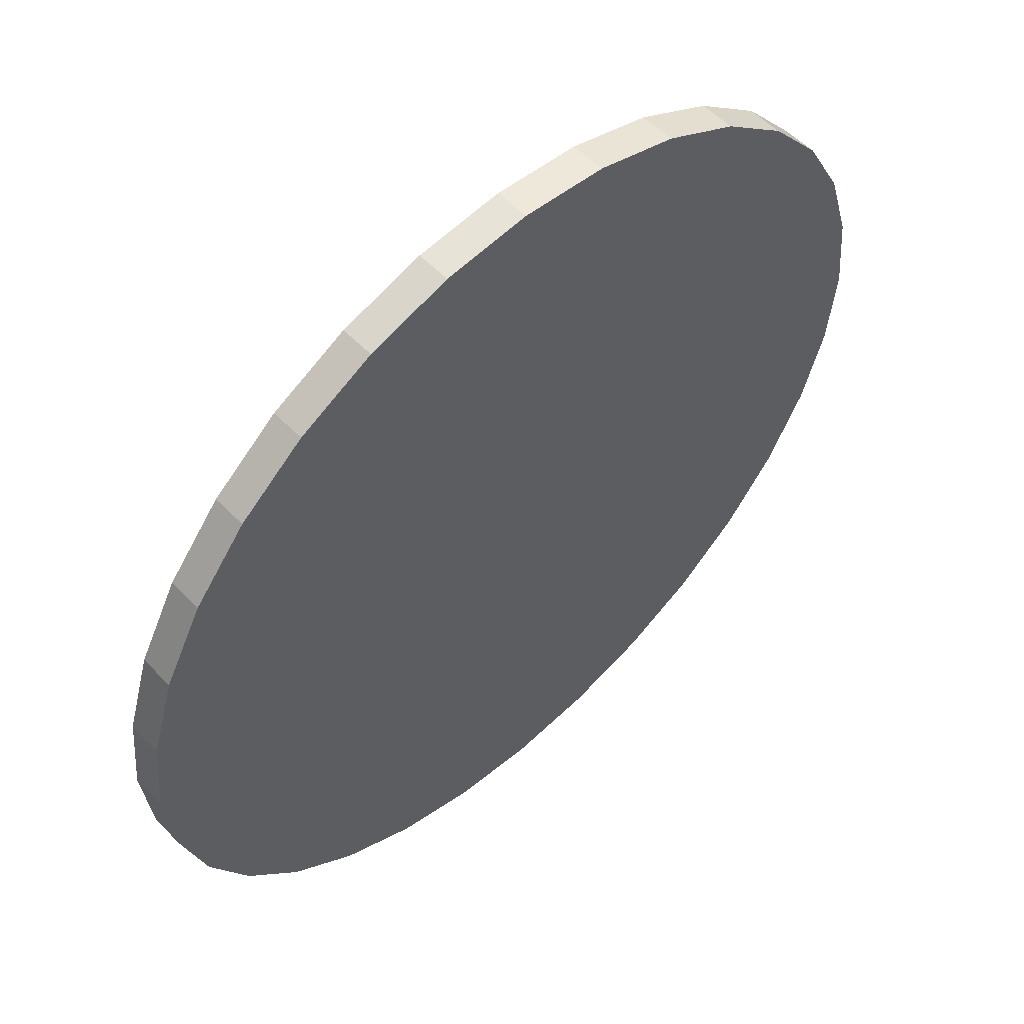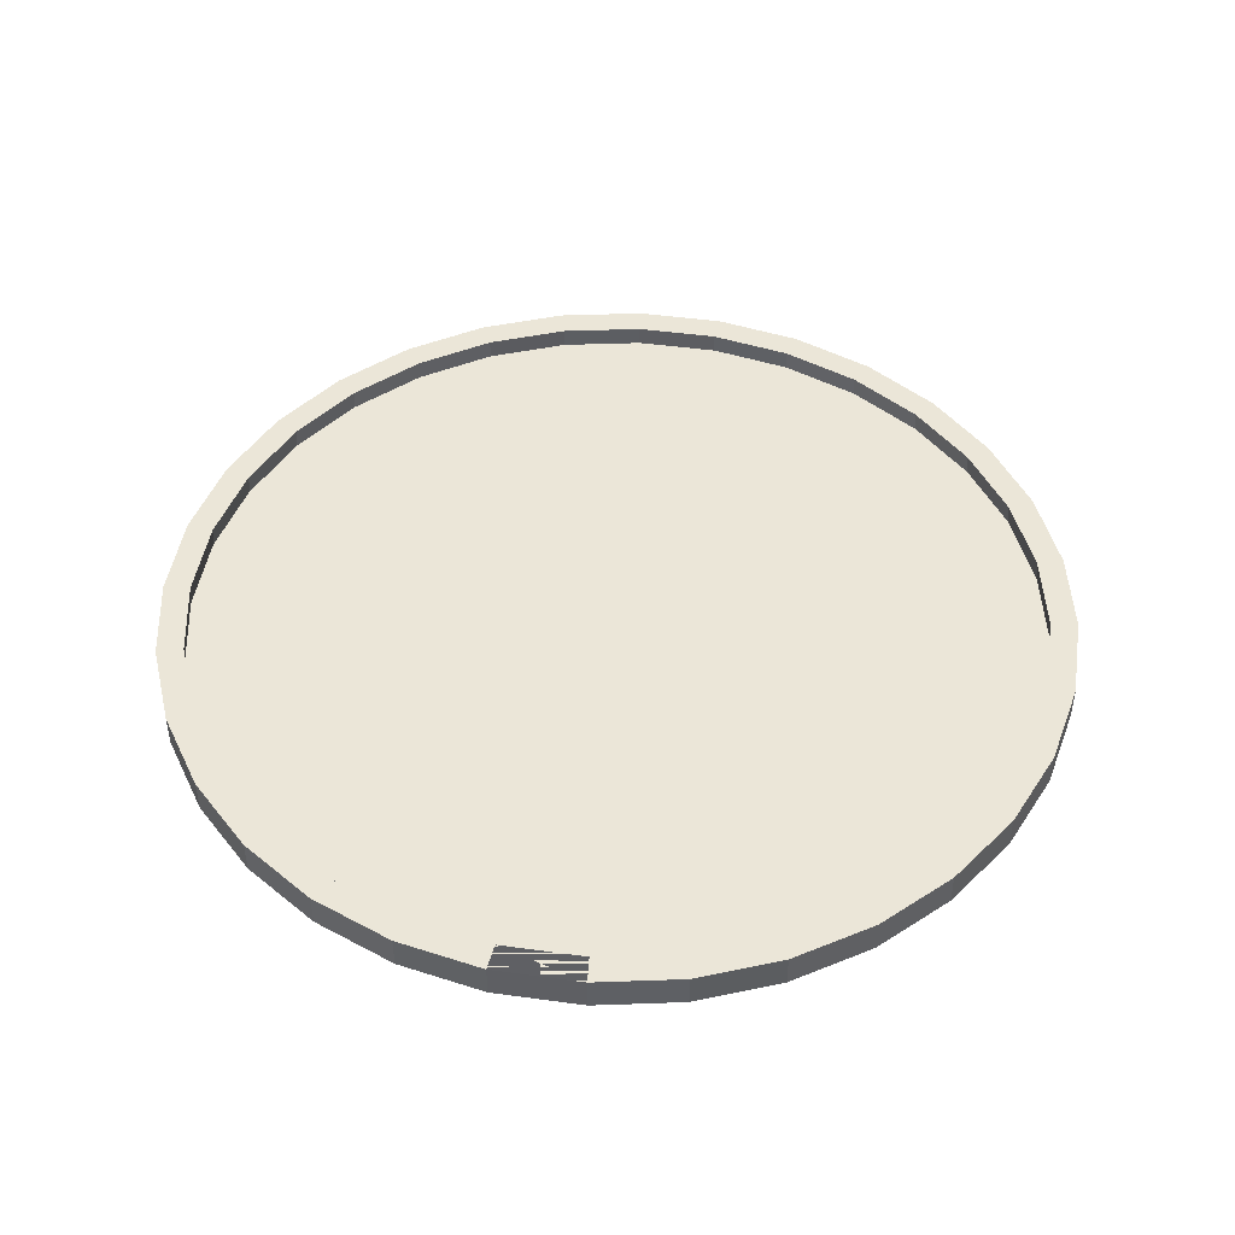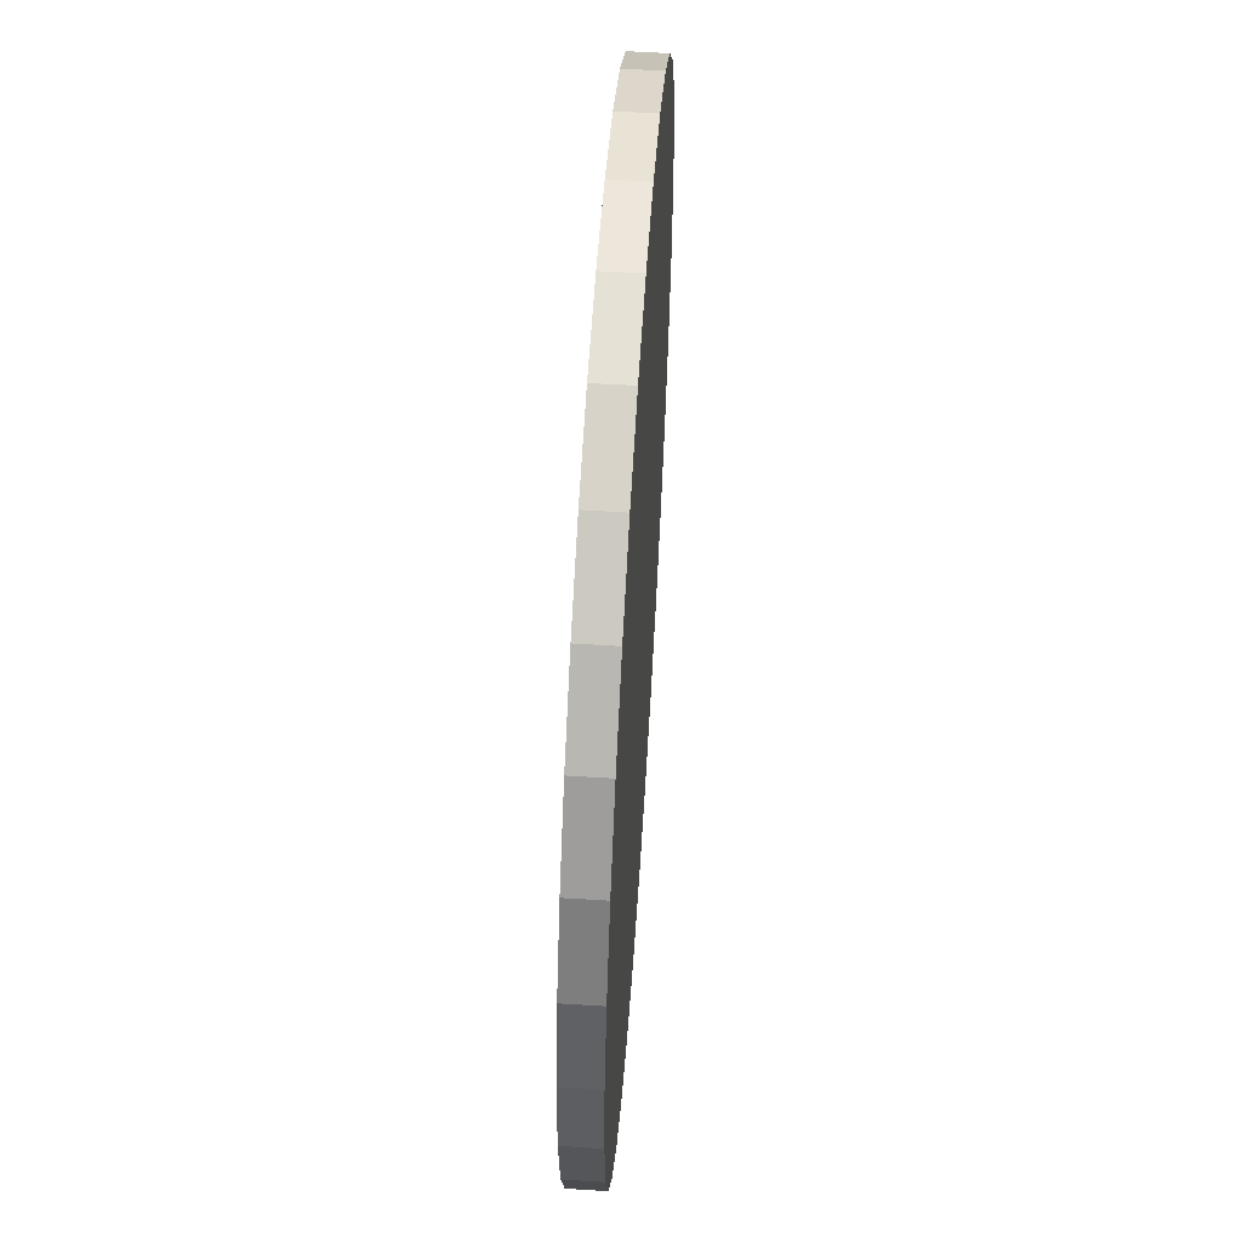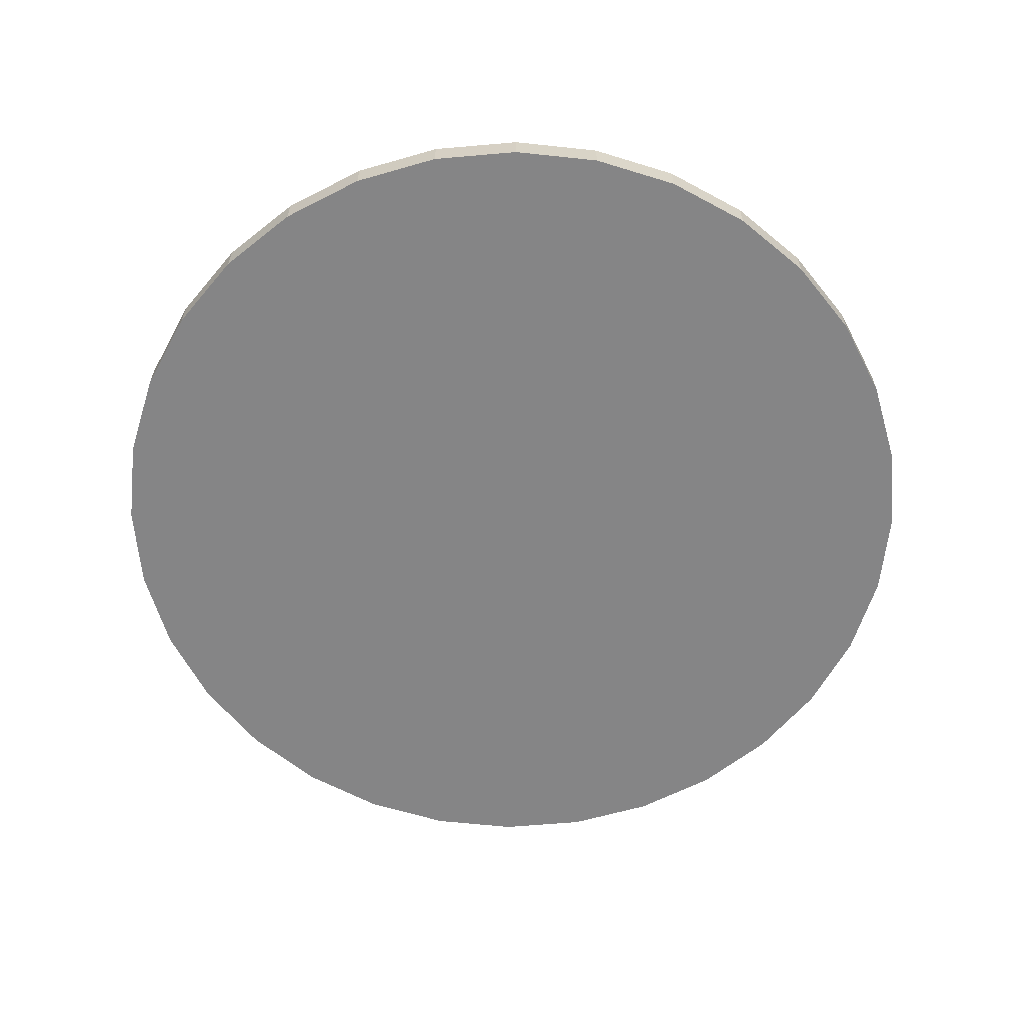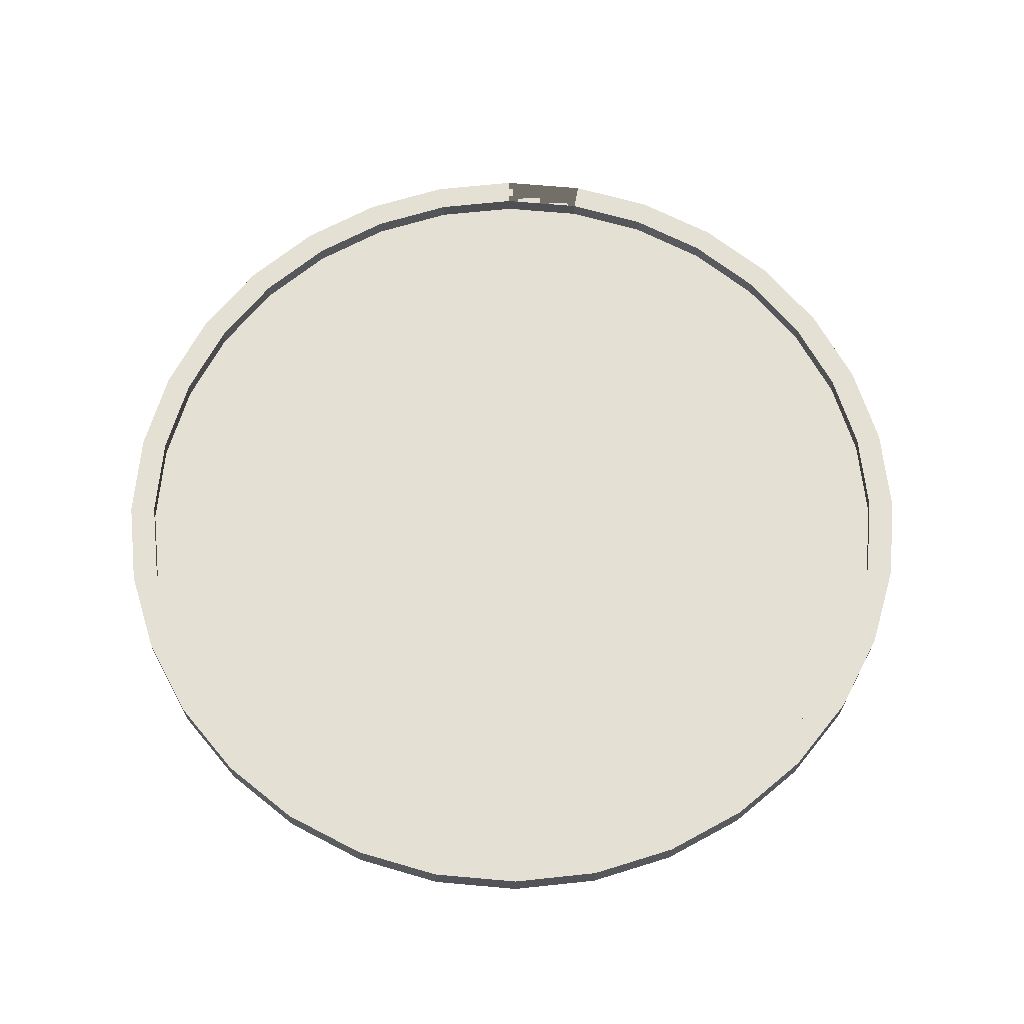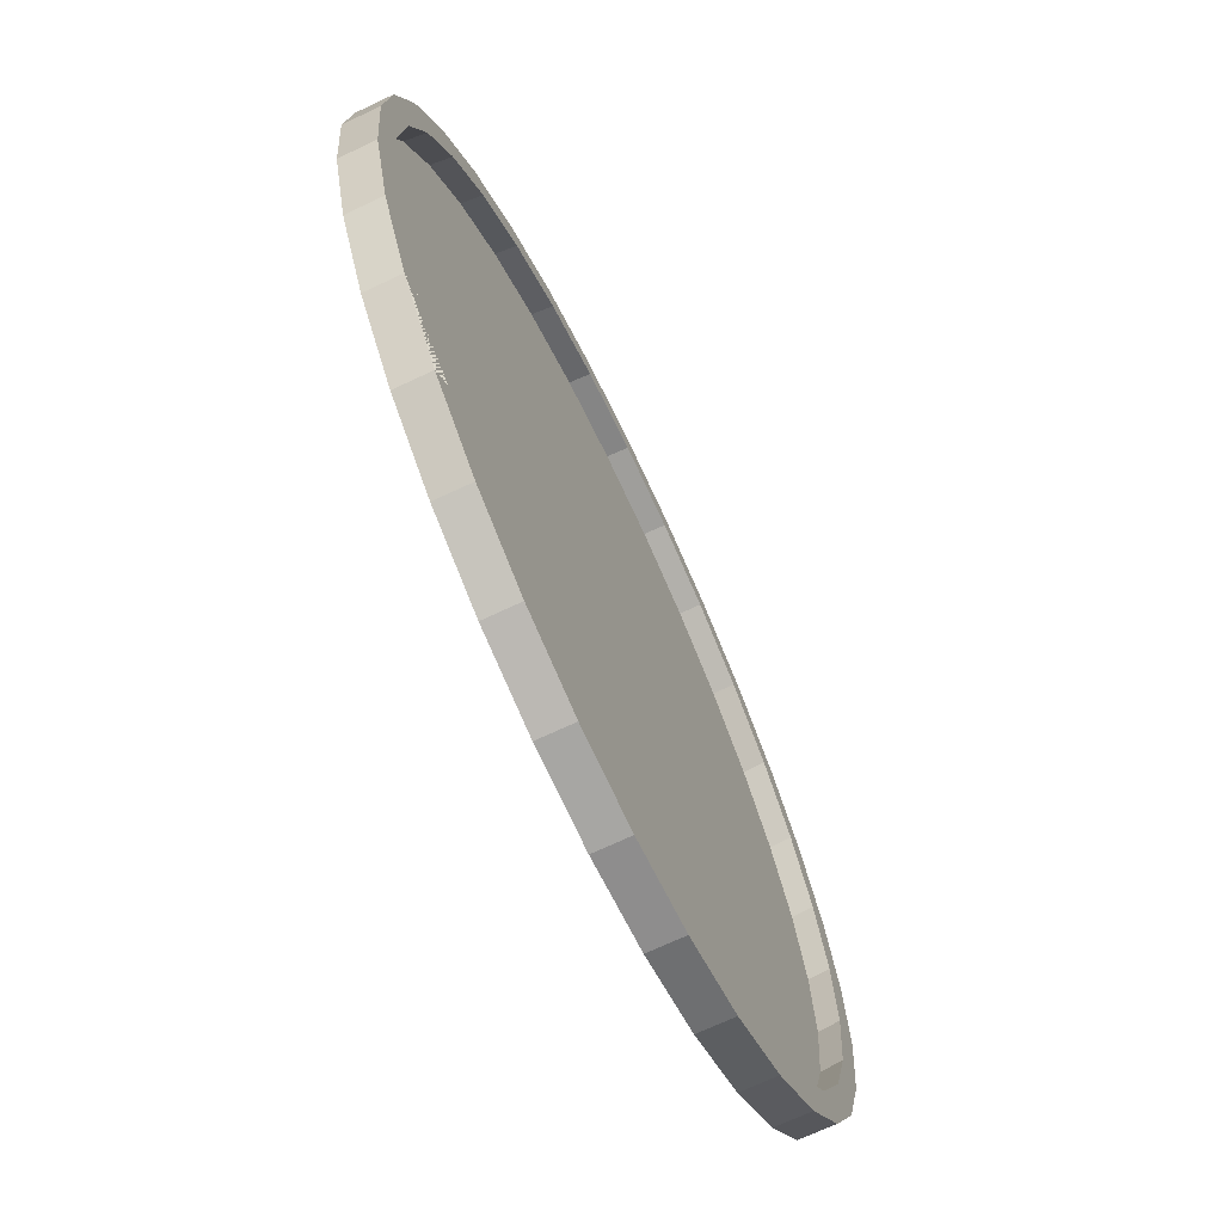
<metadata>
{"format":"obj","ext":"obj","renderer":"f3d","projection":"perspective","resolution":1024,"background":"white","views":[{"elev":55.6,"azim":-43.1,"up":"+Z"},{"elev":46.3,"azim":138.3,"up":"+Y"},{"elev":58.3,"azim":-86.3,"up":"+Z"},{"elev":-61.9,"azim":33.2,"up":"+Y"},{"elev":66.1,"azim":-45.5,"up":"+Y"},{"elev":-69.5,"azim":115.3,"up":"+Z"}]}
</metadata>
<code>
o Circle
v 0 0 -0.03756
v -0.007328 0 -0.03684
v -0.01438 0 -0.0347
v -0.02087 0 -0.03123
v -0.02656 0 -0.02656
v -0.03123 0 -0.02087
v -0.0347 0 -0.01438
v -0.03684 0 -0.007328
v -0.03756 0 -0
v -0.03684 0 0.007328
v -0.0347 0 0.01438
v -0.03123 0 0.02087
v -0.02656 0 0.02656
v -0.02087 0 0.03123
v -0.01438 0 0.0347
v -0.007328 0 0.03684
v 0 0 0.03756
v 0.007328 0 0.03684
v 0.01438 0 0.0347
v 0.02087 0 0.03123
v 0.02656 0 0.02656
v 0.03123 0 0.02087
v 0.0347 0 0.01438
v 0.03684 0 0.007328
v 0.03756 0 -0
v 0.03684 0 -0.007328
v 0.0347 0 -0.01438
v 0.03123 0 -0.02087
v 0.02656 0 -0.02656
v 0.02087 0 -0.03123
v 0.01438 0 -0.0347
v 0.007328 0 -0.03684
v 0 0.00284 -0.03756
v -0.007328 0.00284 -0.03684
v -0.01438 0.00284 -0.0347
v -0.02087 0.00284 -0.03123
v -0.02656 0.00284 -0.02656
v -0.03123 0.00284 -0.02087
v -0.0347 0.00284 -0.01438
v -0.03684 0.00284 -0.007328
v -0.03756 0.00284 -0
v -0.03684 0.00284 0.007328
v -0.0347 0.00284 0.01438
v -0.03123 0.00284 0.02087
v -0.02656 0.00284 0.02656
v -0.02087 0.00284 0.03123
v -0.01438 0.00284 0.0347
v -0.007328 0.00284 0.03684
v 0 0.00284 0.03756
v 0.007328 0.00284 0.03684
v 0.01438 0.00284 0.0347
v 0.02087 0.00284 0.03123
v 0.02656 0.00284 0.02656
v 0.03123 0.00284 0.02087
v 0.0347 0.00284 0.01438
v 0.03684 0.00284 0.007328
v 0.03756 0.00284 -0
v 0.03684 0.00284 -0.007328
v 0.0347 0.00284 -0.01438
v 0.03123 0.00284 -0.02087
v 0.02656 0.00284 -0.02656
v 0.02087 0.00284 -0.03123
v 0.01438 0.00284 -0.0347
v 0.007328 0.00284 -0.03684
v -0 0.00284 -0.03531
v -0.006888 0.00284 -0.03463
v -0.01351 0.00284 -0.03262
v -0.01962 0.00284 -0.02936
v -0.02497 0.00284 -0.02497
v -0.02936 0.00284 -0.01962
v -0.03262 0.00284 -0.01351
v -0.03463 0.00284 -0.006888
v -0.03531 0.00284 -0
v -0.03463 0.00284 0.006888
v -0.03262 0.00284 0.01351
v -0.02936 0.00284 0.01962
v -0.02497 0.00284 0.02497
v -0.01962 0.00284 0.02936
v -0.01351 0.00284 0.03262
v -0.006888 0.00284 0.03463
v 0 0.00284 0.03531
v 0.006888 0.00284 0.03463
v 0.01351 0.00284 0.03262
v 0.01962 0.00284 0.02936
v 0.02497 0.00284 0.02497
v 0.02936 0.00284 0.01962
v 0.03262 0.00284 0.01351
v 0.03463 0.00284 0.006888
v 0.03531 0.00284 -0
v 0.03463 0.00284 -0.006888
v 0.03262 0.00284 -0.01351
v 0.02936 0.00284 -0.01962
v 0.02497 0.00284 -0.02497
v 0.01962 0.00284 -0.02936
v 0.01351 0.00284 -0.03262
v 0.006888 0.00284 -0.03463
v -0.006922 0.001047 -0.0348
v -0 0.001047 -0.03548
v -0.01358 0.001047 -0.03278
v -0.01971 0.001047 -0.0295
v -0.02509 0.001047 -0.02509
v -0.0295 0.001047 -0.01971
v -0.03278 0.001047 -0.01358
v -0.0348 0.001047 -0.006922
v -0.03548 0.001047 -0
v -0.0348 0.001047 0.006922
v -0.03278 0.001047 0.01358
v -0.0295 0.001047 0.01971
v -0.02509 0.001047 0.02509
v -0.01971 0.001047 0.0295
v -0.01358 0.001047 0.03278
v -0.006922 0.001047 0.0348
v 0 0.001047 0.03548
v 0.006922 0.001047 0.0348
v 0.01358 0.001047 0.03278
v 0.01971 0.001047 0.0295
v 0.02509 0.001047 0.02509
v 0.0295 0.001047 0.01971
v 0.03278 0.001047 0.01358
v 0.0348 0.001047 0.006921
v 0.03548 0.001047 -0
v 0.0348 0.001047 -0.006922
v 0.03278 0.001047 -0.01358
v 0.0295 0.001047 -0.01971
v 0.02509 0.001047 -0.02509
v 0.01971 0.001047 -0.0295
v 0.01358 0.001047 -0.03278
v 0.006921 0.001047 -0.0348
v -0.007328 0.00284 -0.03684
v 0 0.00284 -0.03756
v -0.01438 0.00284 -0.0347
v -0.02087 0.00284 -0.03123
v -0.02656 0.00284 -0.02656
v -0.03123 0.00284 -0.02087
v -0.0347 0.00284 -0.01438
v -0.03684 0.00284 -0.007328
v -0.03756 0.00284 -0
v -0.03684 0.00284 0.007328
v -0.0347 0.00284 0.01438
v -0.03123 0.00284 0.02087
v -0.02656 0.00284 0.02656
v -0.02087 0.00284 0.03123
v -0.01438 0.00284 0.0347
v -0.007328 0.00284 0.03684
v 0 0.00284 0.03756
v 0.007328 0.00284 0.03684
v 0.01438 0.00284 0.0347
v 0.02087 0.00284 0.03123
v 0.02656 0.00284 0.02656
v 0.03123 0.00284 0.02087
v 0.0347 0.00284 0.01438
v 0.03684 0.00284 0.007328
v 0.03756 0.00284 -0
v 0.03684 0.00284 -0.007328
v 0.0347 0.00284 -0.01438
v 0.03123 0.00284 -0.02087
v 0.02656 0.00284 -0.02656
v 0.02087 0.00284 -0.03123
v 0.01438 0.00284 -0.0347
v 0.007328 0.00284 -0.03684
v -0.006888 0.00284 -0.03463
v -0 0.00284 -0.03531
v -0.01351 0.00284 -0.03262
v -0.01962 0.00284 -0.02936
v -0.02497 0.00284 -0.02497
v -0.02936 0.00284 -0.01962
v -0.03262 0.00284 -0.01351
v -0.03463 0.00284 -0.006888
v -0.03531 0.00284 -0
v -0.03463 0.00284 0.006888
v -0.03262 0.00284 0.01351
v -0.02936 0.00284 0.01962
v -0.02497 0.00284 0.02497
v -0.01962 0.00284 0.02936
v -0.01351 0.00284 0.03262
v -0.006888 0.00284 0.03463
v 0 0.00284 0.03531
v 0.006888 0.00284 0.03463
v 0.01351 0.00284 0.03262
v 0.01962 0.00284 0.02936
v 0.02497 0.00284 0.02497
v 0.02936 0.00284 0.01962
v 0.03262 0.00284 0.01351
v 0.03463 0.00284 0.006888
v 0.03531 0.00284 -0
v 0.03463 0.00284 -0.006888
v 0.03262 0.00284 -0.01351
v 0.02936 0.00284 -0.01962
v 0.02497 0.00284 -0.02497
v 0.01962 0.00284 -0.02936
v 0.01351 0.00284 -0.03262
v 0.006888 0.00284 -0.03463
v -0.006888 0.00284 -0.03463
v -0 0.00284 -0.03531
v -0.01351 0.00284 -0.03262
v -0.01962 0.00284 -0.02936
v -0.02497 0.00284 -0.02497
v -0.02936 0.00284 -0.01962
v -0.03262 0.00284 -0.01351
v -0.03463 0.00284 -0.006888
v -0.03531 0.00284 -0
v -0.03463 0.00284 0.006888
v -0.03262 0.00284 0.01351
v -0.02936 0.00284 0.01962
v -0.02497 0.00284 0.02497
v -0.01962 0.00284 0.02936
v -0.01351 0.00284 0.03262
v -0.006888 0.00284 0.03463
v 0 0.00284 0.03531
v 0.006888 0.00284 0.03463
v 0.01351 0.00284 0.03262
v 0.01962 0.00284 0.02936
v 0.02497 0.00284 0.02497
v 0.02936 0.00284 0.01962
v 0.03262 0.00284 0.01351
v 0.03463 0.00284 0.006888
v 0.03531 0.00284 -0
v 0.03463 0.00284 -0.006888
v 0.03262 0.00284 -0.01351
v 0.02936 0.00284 -0.01962
v 0.02497 0.00284 -0.02497
v 0.01962 0.00284 -0.02936
v 0.01351 0.00284 -0.03262
v 0.006888 0.00284 -0.03463
f 2 1 32 31 30 29 28 27 26 25 24 23 22 21 20 19 18 17 16 15 14 13 12 11 10 9 8 7 6 5 4 3
f 63 64 128 127
f 23 24 56 55
f 10 11 43 42
f 24 25 57 56
f 11 12 44 43
f 25 26 58 57
f 12 13 45 44
f 26 27 59 58
f 13 14 46 45
f 27 28 60 59
f 14 15 47 46
f 1 2 34 33
f 28 29 61 60
f 15 16 48 47
f 2 3 35 34
f 29 30 62 61
f 16 17 49 48
f 3 4 36 35
f 30 31 63 62
f 17 18 50 49
f 4 5 37 36
f 31 32 64 63
f 18 19 51 50
f 5 6 38 37
f 32 1 33 64
f 19 20 52 51
f 6 7 39 38
f 20 21 53 52
f 7 8 40 39
f 21 22 54 53
f 8 9 41 40
f 22 23 55 54
f 9 10 42 41
f 78 77 205 206
f 42 43 139 138
f 77 76 204 205
f 41 42 138 137
f 76 75 203 204
f 40 41 137 136
f 39 40 136 135
f 75 74 202 203
f 38 39 135 134
f 74 73 201 202
f 64 33 130 160
f 37 38 134 133
f 73 72 200 201
f 63 64 160 159
f 72 71 199 200
f 36 37 133 132
f 62 63 159 158
f 71 70 198 199
f 35 36 132 131
f 61 62 158 157
f 65 96 224 194
f 70 69 197 198
f 34 35 131 129
f 60 61 157 156
f 96 95 223 224
f 69 68 196 197
f 33 34 129 130
f 59 60 156 155
f 95 94 222 223
f 68 67 195 196
f 58 59 155 154
f 94 93 221 222
f 67 66 193 195
f 57 58 154 153
f 93 92 220 221
f 66 65 194 193
f 56 57 153 152
f 92 91 219 220
f 55 56 152 151
f 91 90 218 219
f 54 55 151 150
f 90 89 217 218
f 53 54 150 149
f 89 88 216 217
f 52 53 149 148
f 88 87 215 216
f 51 52 148 147
f 87 86 214 215
f 50 51 147 146
f 86 85 213 214
f 49 50 146 145
f 85 84 212 213
f 84 83 211 212
f 48 49 145 144
f 83 82 210 211
f 47 48 144 143
f 82 81 209 210
f 46 47 143 142
f 81 80 208 209
f 45 46 142 141
f 80 79 207 208
f 44 45 141 140
f 79 78 206 207
f 43 44 140 139
f 97 99 100 101 102 103 104 105 106 107 108 109 110 111 112 113 114 115 116 117 118 119 120 121 122 123 124 125 126 127 128 98
f 50 51 115 114
f 37 38 102 101
f 64 33 98 128
f 51 52 116 115
f 38 39 103 102
f 52 53 117 116
f 39 40 104 103
f 53 54 118 117
f 40 41 105 104
f 54 55 119 118
f 41 42 106 105
f 55 56 120 119
f 42 43 107 106
f 56 57 121 120
f 43 44 108 107
f 57 58 122 121
f 44 45 109 108
f 58 59 123 122
f 45 46 110 109
f 59 60 124 123
f 46 47 111 110
f 33 34 97 98
f 60 61 125 124
f 47 48 112 111
f 34 35 99 97
f 61 62 126 125
f 48 49 113 112
f 35 36 100 99
f 62 63 127 126
f 49 50 114 113
f 36 37 101 100
f 159 160 192 191
f 146 147 179 178
f 133 134 166 165
f 160 130 162 192
f 147 148 180 179
f 134 135 167 166
f 148 149 181 180
f 135 136 168 167
f 149 150 182 181
f 136 137 169 168
f 150 151 183 182
f 137 138 170 169
f 151 152 184 183
f 138 139 171 170
f 152 153 185 184
f 139 140 172 171
f 153 154 186 185
f 140 141 173 172
f 154 155 187 186
f 141 142 174 173
f 155 156 188 187
f 142 143 175 174
f 130 129 161 162
f 156 157 189 188
f 143 144 176 175
f 129 131 163 161
f 157 158 190 189
f 144 145 177 176
f 131 132 164 163
f 158 159 191 190
f 145 146 178 177
f 132 133 165 164
f 181 182 214 213
f 168 169 201 200
f 182 183 215 214
f 169 170 202 201
f 183 184 216 215
f 170 171 203 202
f 184 185 217 216
f 171 172 204 203
f 185 186 218 217
f 172 173 205 204
f 186 187 219 218
f 173 174 206 205
f 187 188 220 219
f 174 175 207 206
f 162 161 193 194
f 188 189 221 220
f 175 176 208 207
f 161 163 195 193
f 189 190 222 221
f 176 177 209 208
f 163 164 196 195
f 190 191 223 222
f 177 178 210 209
f 164 165 197 196
f 191 192 224 223
f 178 179 211 210
f 165 166 198 197
f 192 162 194 224
f 179 180 212 211
f 166 167 199 198
f 180 181 213 212
f 167 168 200 199
f 99 97 193 195
f 97 98 194 193
f 98 128 224 194
f 128 127 223 224
f 127 126 222 223
f 126 125 221 222
f 123 124 220 219
f 122 123 219 218
f 157 125 124 156 220 221
f 121 122 218 217
f 100 99 195 196
f 101 102 198 197
f 102 103 199 198
f 197 101 100 196
f 103 104 200 199
f 104 105 201 200
f 105 106 202 201
f 106 107 203 202
f 107 108 204 203
f 108 109 205 204
f 109 110 206 205
f 110 111 207 206
f 112 111 175 207 176 208
f 113 112 208 209
f 114 113 209 210
f 120 121 217 216
f 119 120 216 215
f 118 119 215 214
f 117 118 214 213
f 116 117 213 212
f 115 116 212 211
f 114 115 211 210
l 112 176

</code>
